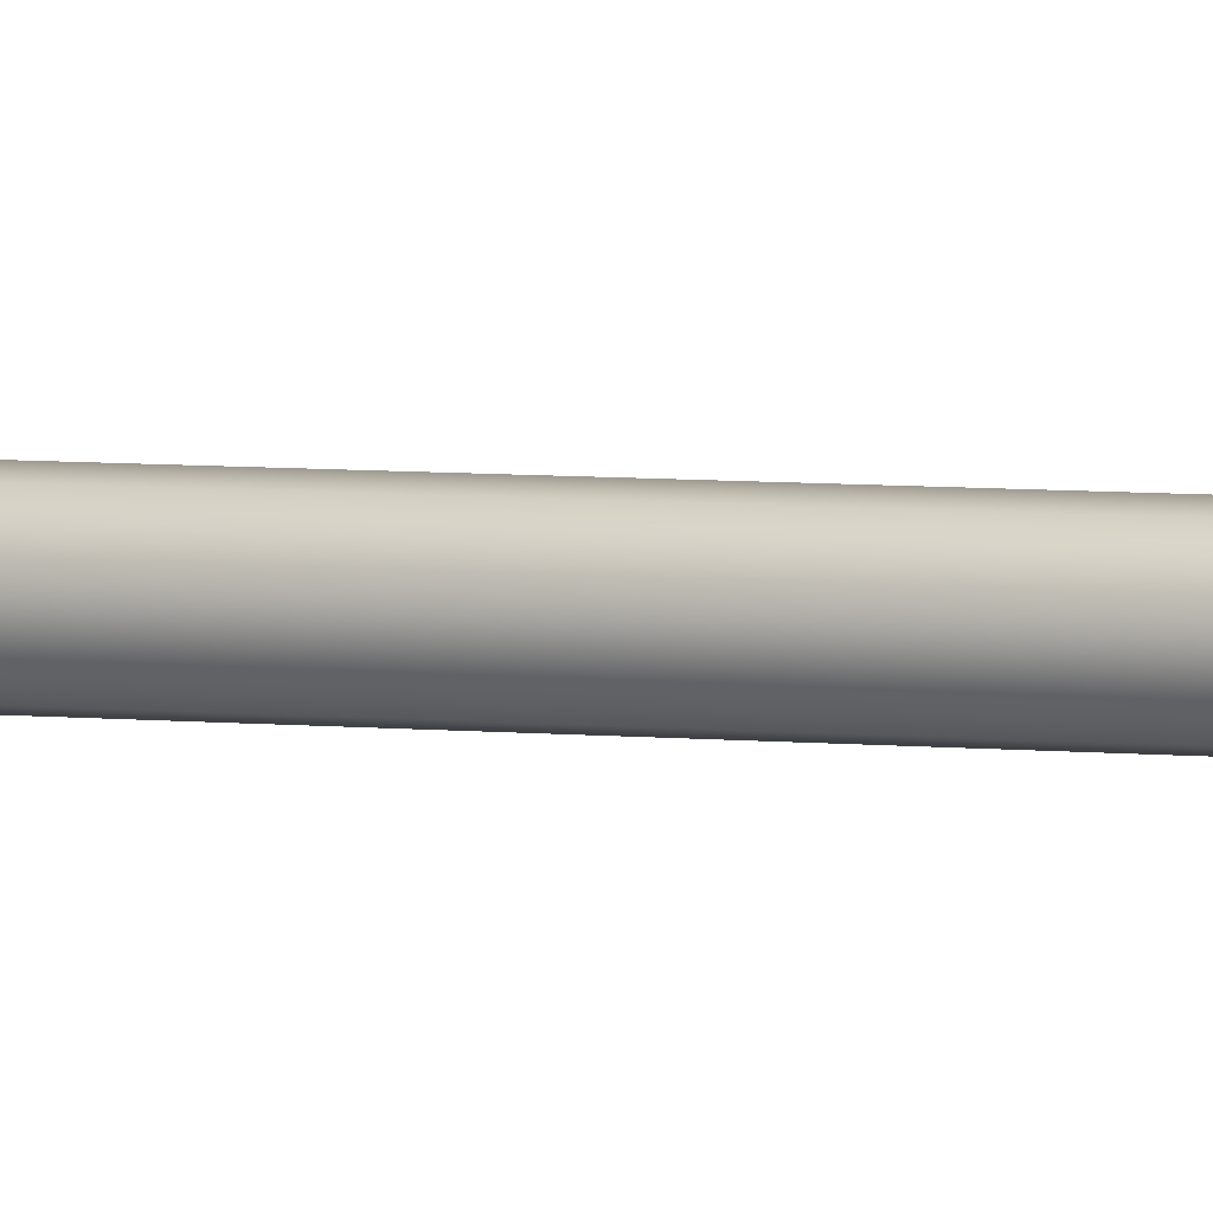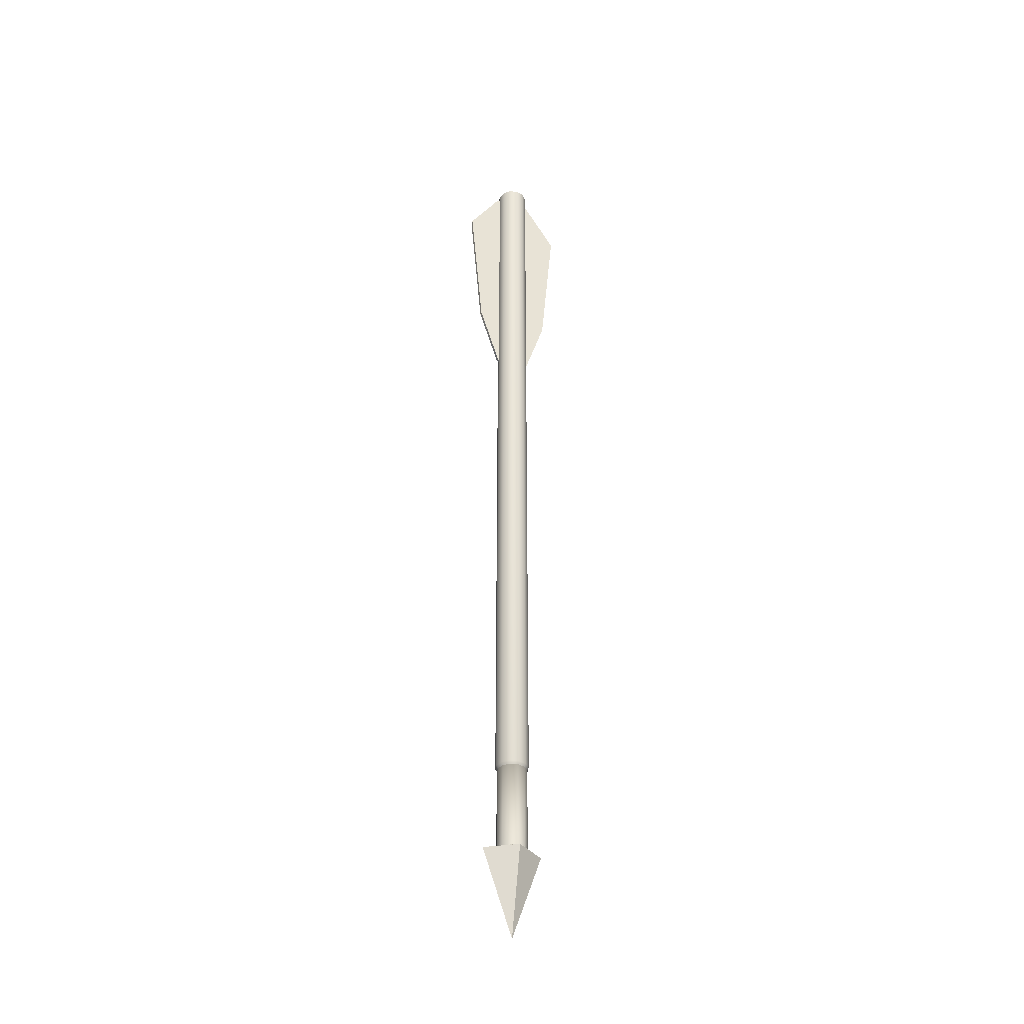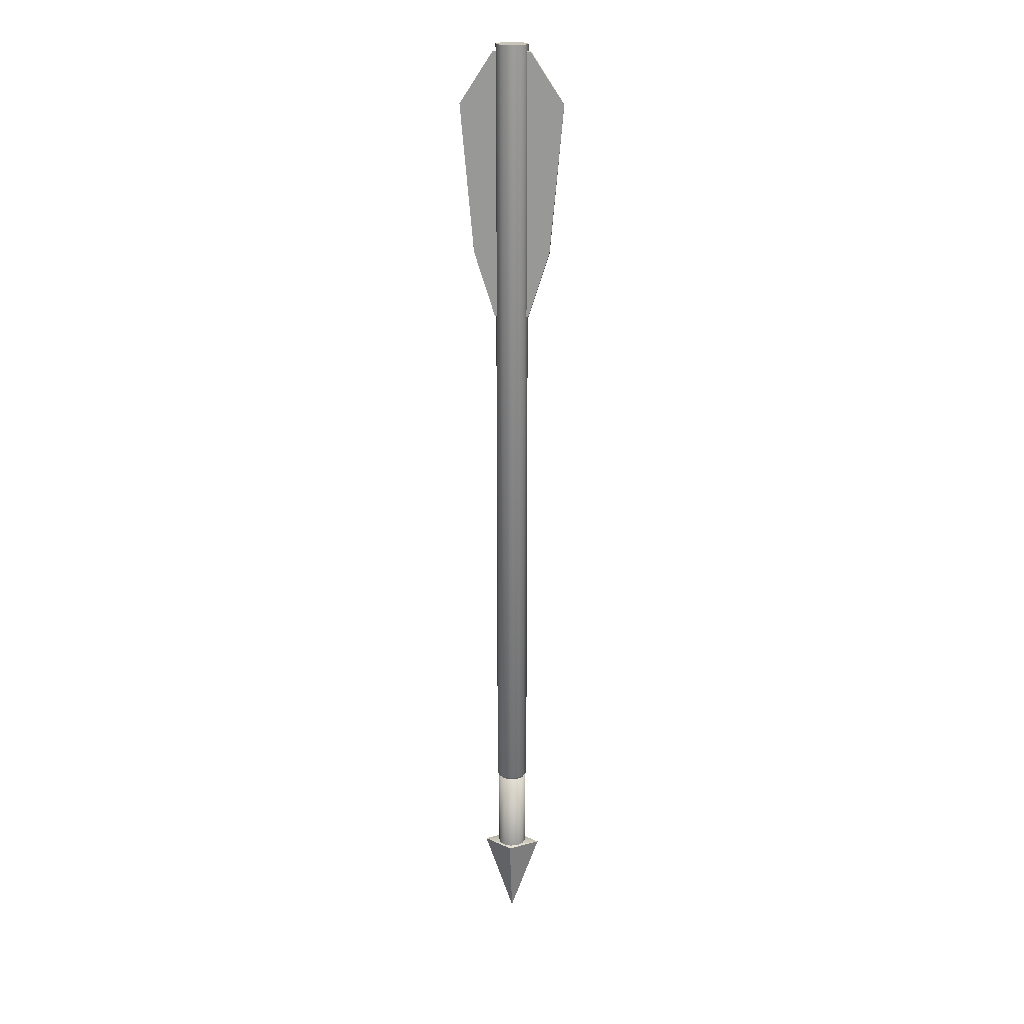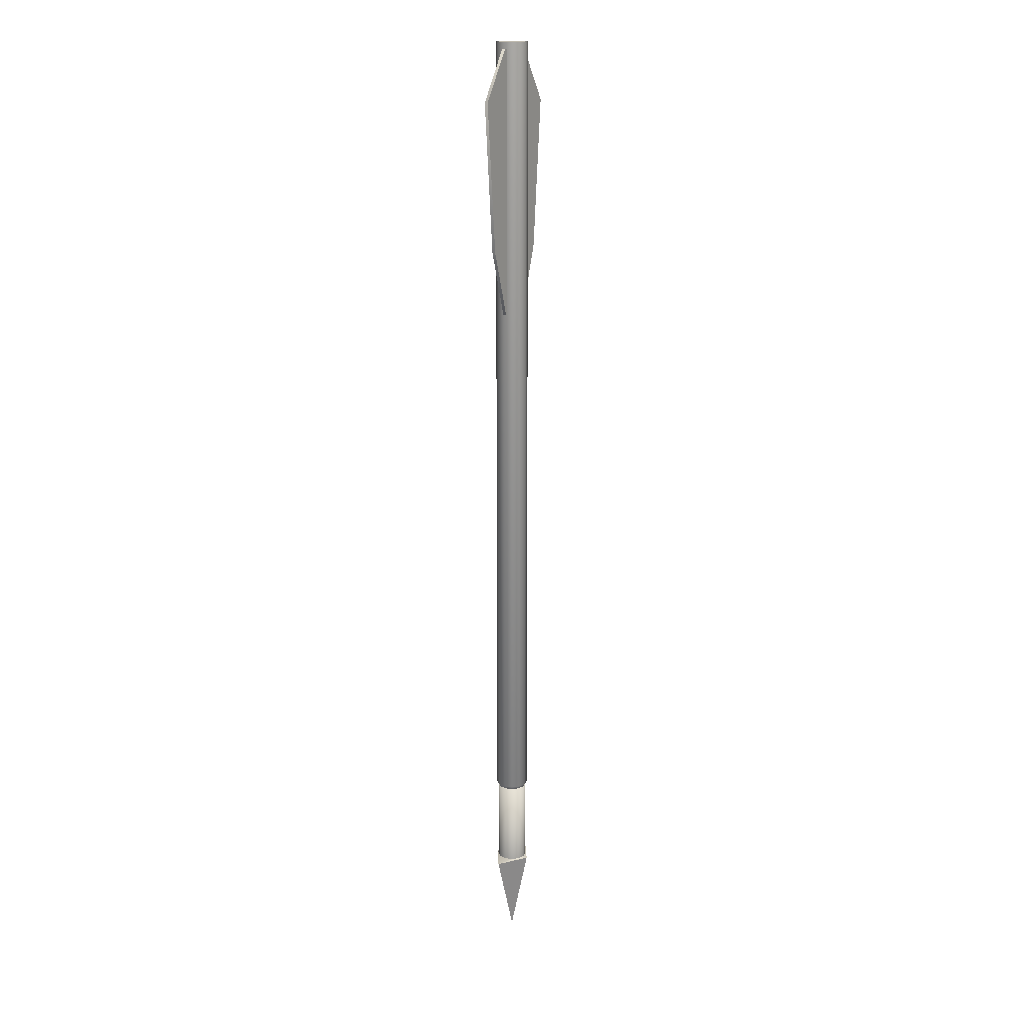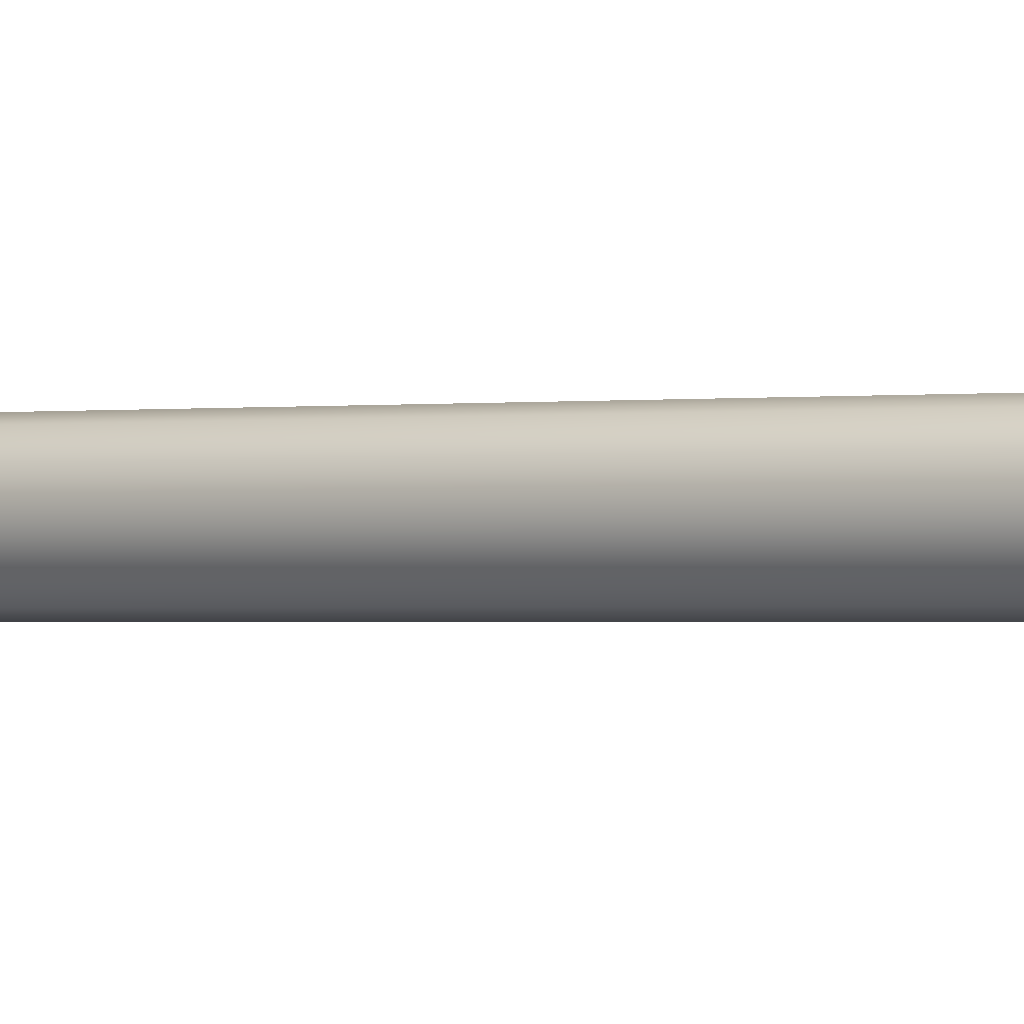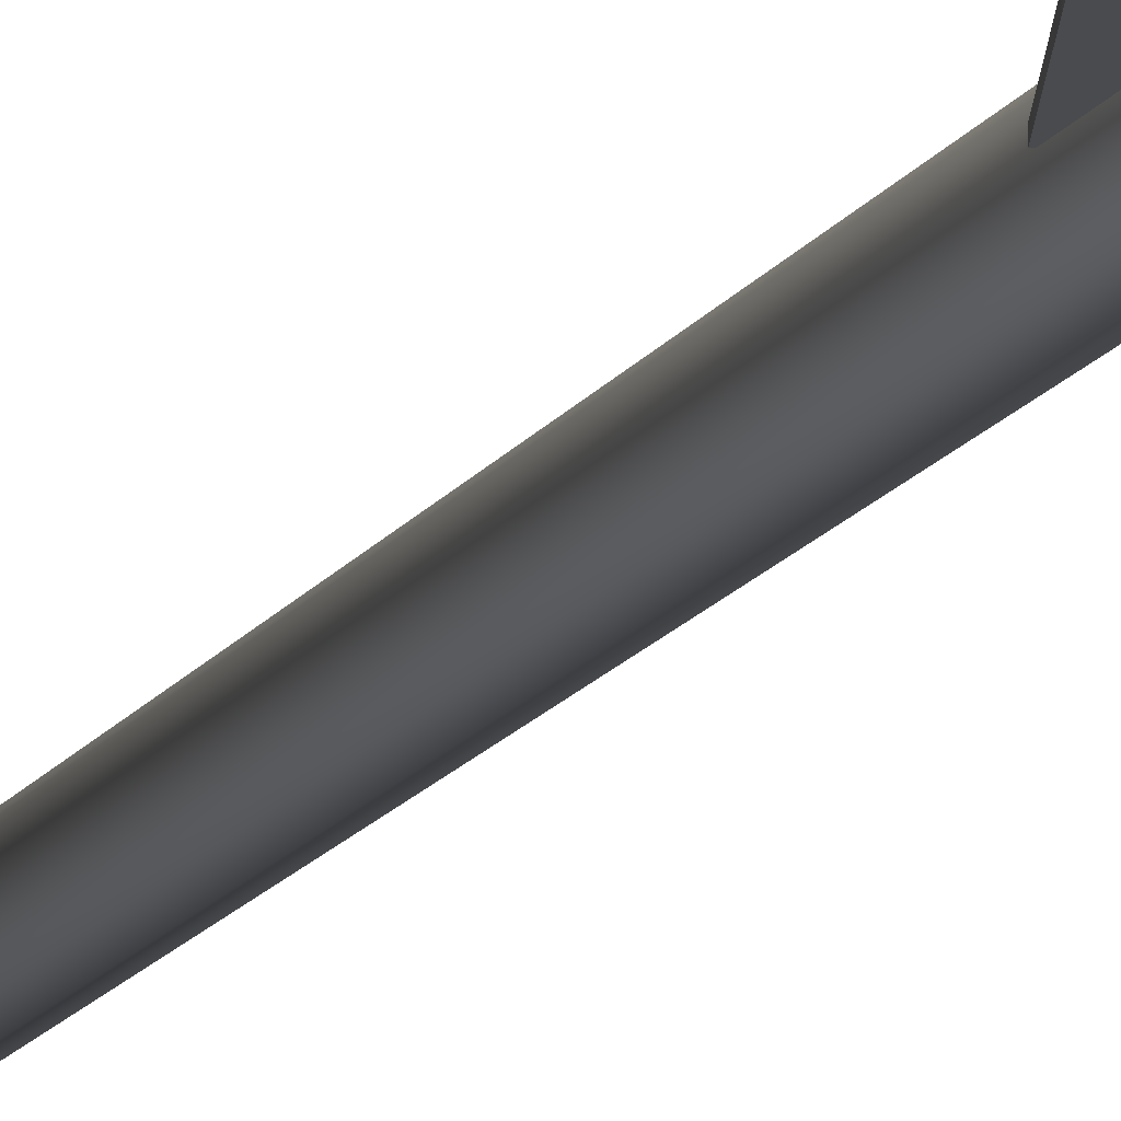
<metadata>
{"format":"obj","ext":"obj","renderer":"f3d","projection":"perspective","resolution":1024,"background":"white","views":[{"elev":5.6,"azim":107.9,"up":"+Z"},{"elev":-37.7,"azim":157.0,"up":"+Y"},{"elev":20.2,"azim":7.2,"up":"+Y"},{"elev":15.5,"azim":-59.1,"up":"+Y"},{"elev":-0.5,"azim":-42.2,"up":"+Z"},{"elev":-13.9,"azim":160.2,"up":"+Z"}]}
</metadata>
<code>
v  0.5 30 -0
v  0.433 30 -0.25
v  0.25 30 -0.433
v  0 30 -0.5
v  -0.25 30 -0.433
v  -0.433 30 -0.25
v  -0.5 30 -0
v  -0.433 30 0.25
v  -0.25 30 0.433
v  0 30 0.5
v  0.25 30 0.433
v  0.433 30 0.25
v  0.25 5.423 0.433
v  0 5.423 0.5
v  -0.25 5.423 0.433
v  -0.433 5.423 0.25
v  -0.5 5.423 -0
v  -0.433 5.423 -0.25
v  -0.25 5.423 -0.433
v  0 5.423 -0.5
v  0.25 5.423 -0.433
v  0.433 5.423 -0.25
v  0.5 5.423 -0
v  0.433 5.423 0.25
v  0 5.068 -0
v  0.2152 5.305 0.3727
v  0 5.305 0.4304
v  -0.2152 5.305 0.3727
v  -0.3727 5.305 0.2152
v  -0.4304 5.305 -0
v  -0.3727 5.305 -0.2152
v  -0.2152 5.305 -0.3727
v  0 5.305 -0.4304
v  0.2152 5.305 -0.3727
v  0.3727 5.305 -0.2152
v  0.4304 5.305 -0
v  0.3727 5.305 0.2152
v  -0.25 29.94 0.433
v  -0.433 29.94 0.25
v  -0.5 29.94 -0
v  -0.433 29.94 -0.25
v  -0.25 29.94 -0.433
v  0 29.94 -0.5
v  0.25 29.94 -0.433
v  0.433 29.94 -0.25
v  0.5 29.94 -0
v  0.433 29.94 0.25
v  0.25 29.94 0.433
v  0 29.94 0.5
v  0 30 -0
v  -0.2275 2.712 -0.394
v  -0.394 2.712 -0.2274
v  -0.455 2.712 4.3e-05
v  -0.394 2.712 0.2275
v  -0.2275 2.712 0.3941
v  0 2.712 0.455
v  0 0.04525 4.3e-05
v  0 5.326 0.455
v  -0.2275 5.326 0.3941
v  -0.394 5.326 0.2275
v  -0.455 5.326 4.3e-05
v  -0.394 5.326 -0.2274
v  -0.2275 5.326 -0.394
v  0 5.326 -0.4549
v  -0.9084 2.68 0.002386
v  0 2.68 -0.5901
v  0 2.712 -0.4549
v  0.2275 2.712 -0.394
v  0.394 2.712 -0.2274
v  0.455 2.712 4.3e-05
v  0.394 2.712 0.2275
v  0.2275 2.712 0.3941
v  0.9084 2.68 0.002386
v  0 2.68 0.5905
v  0.2275 5.326 -0.394
v  0.394 5.326 -0.2274
v  0.455 5.326 4.3e-05
v  0.394 5.326 0.2275
v  0.2275 5.326 0.3941
v  0 5.326 0.4261
v  -0.2131 5.326 0.3691
v  -0.369 5.326 0.2131
v  -0.4261 5.326 4.3e-05
v  -0.369 5.326 -0.213
v  -0.2131 5.326 -0.369
v  0 5.326 -0.4261
v  0.2131 5.326 -0.369
v  0.369 5.326 -0.213
v  0.4261 5.326 4.3e-05
v  0.369 5.326 0.2131
v  0.2131 5.326 0.3691
v  -0.01409 0.08611 8e-05
v  0 0.08611 0.0092
v  0 0.08611 -0.009109
v  0.01409 0.08611 8e-05
v  -0.5297 21.63 -1e-06
v  -0.2659 21.63 -1e-06
v  -1.599 28.22 -0
v  -0.2659 28.22 -0
v  -0.5785 29.78 1e-06
v  -0.2659 29.78 1e-06
v  -0.5297 21.63 0.1
v  -0.2659 21.63 0.1
v  -1.599 28.22 0.1
v  -0.2659 28.22 0.1
v  -0.5785 29.78 0.1
v  -0.2659 29.78 0.1
v  -1.184 23.67 -0
v  -0.2659 23.67 -0
v  -0.2659 23.67 0.1
v  -1.184 23.67 0.1
v  0.5297 21.63 -1e-06
v  1.184 23.67 -0
v  0.2659 23.67 -0
v  0.2659 21.63 -1e-06
v  1.599 28.22 -0
v  0.5785 29.78 1e-06
v  0.2659 29.78 1e-06
v  0.2659 28.22 -0
v  0.5297 21.63 0.1
v  0.2659 21.63 0.1
v  0.2659 23.67 0.1
v  1.184 23.67 0.1
v  1.599 28.22 0.1
v  0.2659 28.22 0.1
v  0.2659 29.78 0.1
v  0.5785 29.78 0.1
g Bolt_A
f 23 22 45 46
f 22 21 44 45
f 21 20 43 44
f 20 19 42 43
f 19 18 41 42
f 18 17 40 41
f 17 16 39 40
f 16 15 38 39
f 15 14 49 38
f 14 13 48 49
f 13 24 47 48
f 24 23 46 47
f 35 36 25
f 34 35 25
f 33 34 25
f 32 33 25
f 31 32 25
f 30 31 25
f 29 30 25
f 28 29 25
f 27 28 25
f 26 27 25
f 37 26 25
f 36 37 25
f 35 22 23 36
f 34 21 22 35
f 33 20 21 34
f 32 19 20 33
f 31 18 19 32
f 30 17 18 31
f 29 16 17 30
f 28 15 16 29
f 27 14 15 28
f 26 13 14 27
f 37 24 13 26
f 36 23 24 37
f 46 45 2 1
f 45 44 3 2
f 44 43 4 3
f 43 42 5 4
f 42 41 6 5
f 41 40 7 6
f 40 39 8 7
f 39 38 9 8
f 38 49 10 9
f 49 48 11 10
f 48 47 12 11
f 47 46 1 12
f 1 2 50
f 2 3 50
f 3 4 50
f 4 5 50
f 5 6 50
f 6 7 50
f 7 8 50
f 8 9 50
f 9 10 50
f 10 11 50
f 11 12 50
f 12 1 50
f 51 63 64 67
f 51 52 62 63
f 52 53 61 62
f 53 54 60 61
f 54 55 59 60
f 55 56 58 59
f 92 65 66 94
f 74 65 92 93
f 56 55 74
f 55 54 65 74
f 54 53 65
f 53 52 65
f 52 51 66 65
f 51 67 66
f 64 75 68 67
f 75 76 69 68
f 76 77 70 69
f 77 78 71 70
f 78 79 72 71
f 79 58 56 72
f 73 95 94 66
f 73 74 93 95
f 56 74 72
f 72 74 73 71
f 71 73 70
f 70 73 69
f 69 73 66 68
f 68 66 67
f 64 63 85 86
f 63 62 84 85
f 62 61 83 84
f 61 60 82 83
f 60 59 81 82
f 59 58 80 81
f 75 64 86 87
f 76 75 87 88
f 77 76 88 89
f 78 77 89 90
f 79 78 90 91
f 58 79 91 80
f 94 57 92
f 92 57 93
f 95 57 94
f 93 57 95
f 96 108 109 97
f 100 101 99 98
f 102 103 110 111
f 105 107 106 104
f 103 102 96 97
f 106 107 101 100
f 106 100 98 104
f 98 108 111 104
f 98 99 109 108
f 105 104 111 110
f 102 111 108 96
f 112 115 114 113
f 117 116 119 118
f 120 123 122 121
f 125 124 127 126
f 121 115 112 120
f 127 117 118 126
f 127 124 116 117
f 116 124 123 113
f 116 113 114 119
f 125 122 123 124
f 120 112 113 123

</code>
